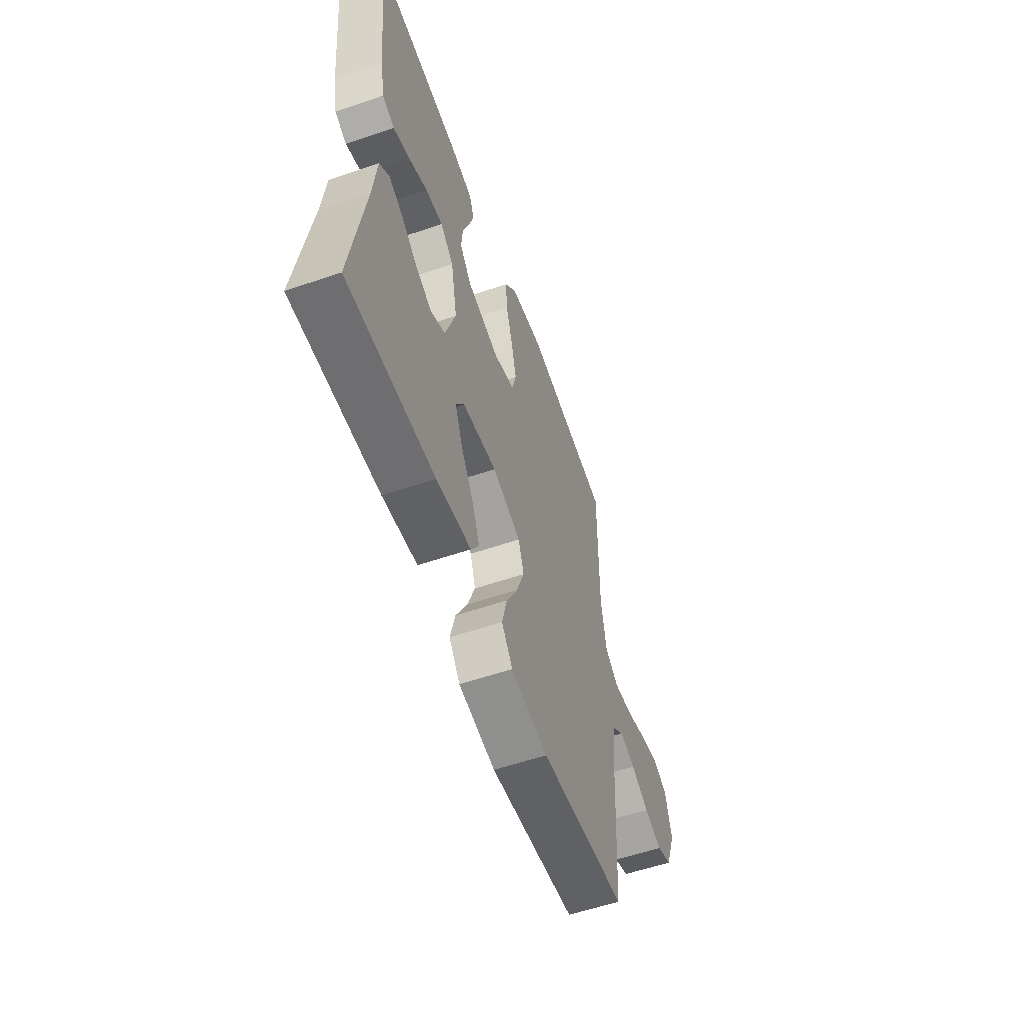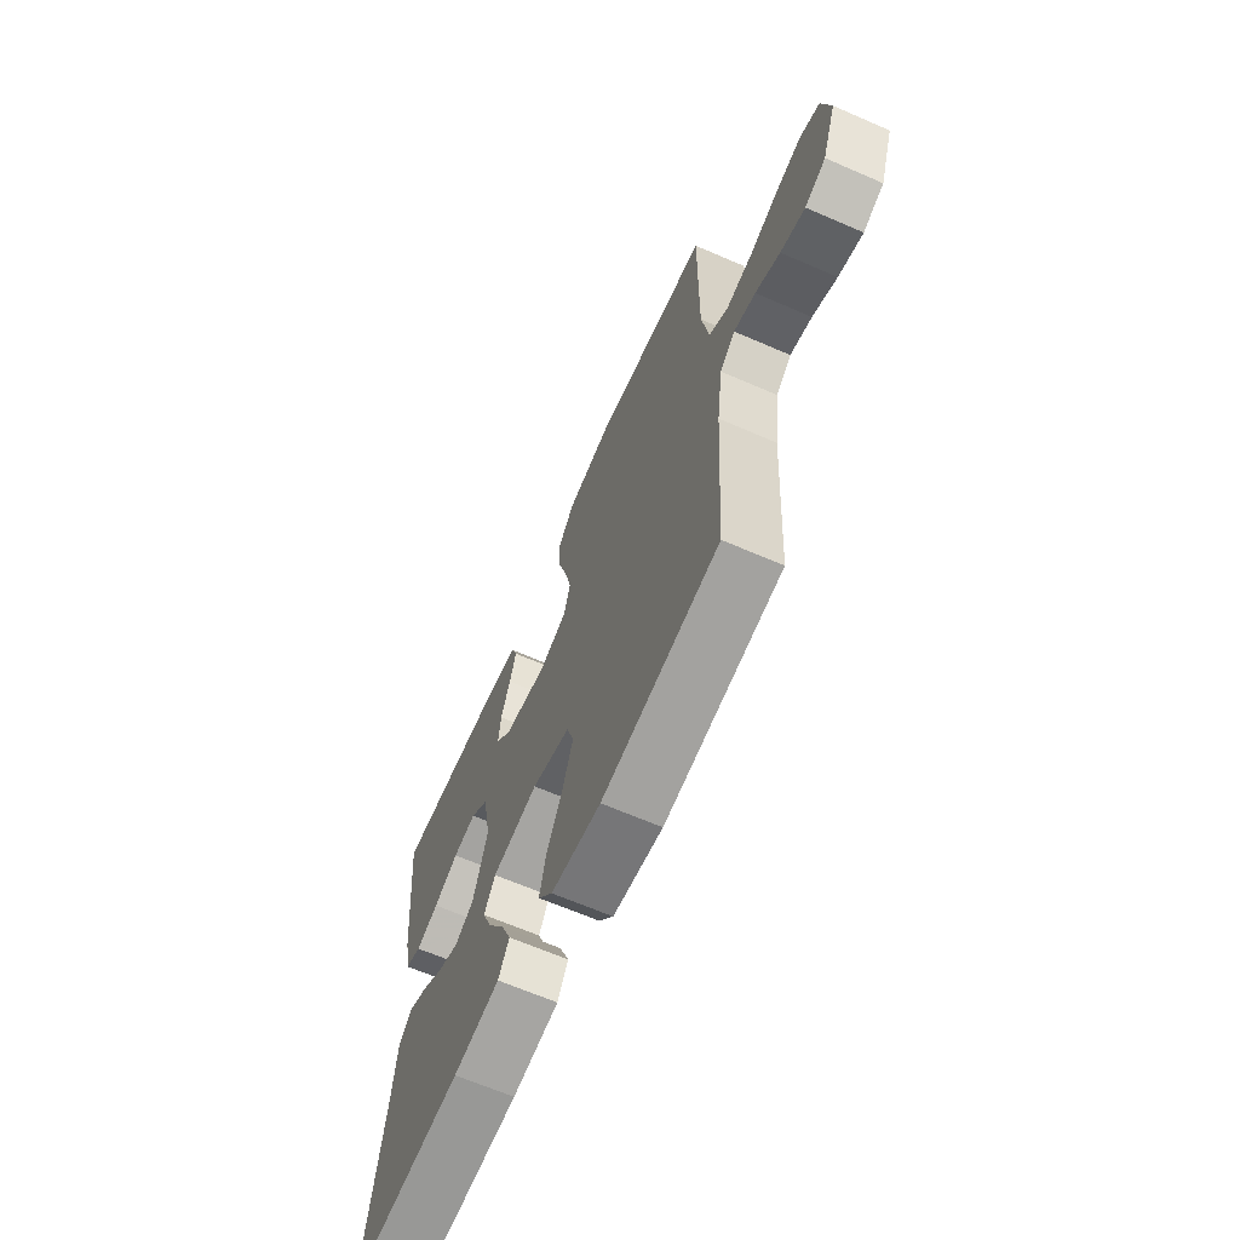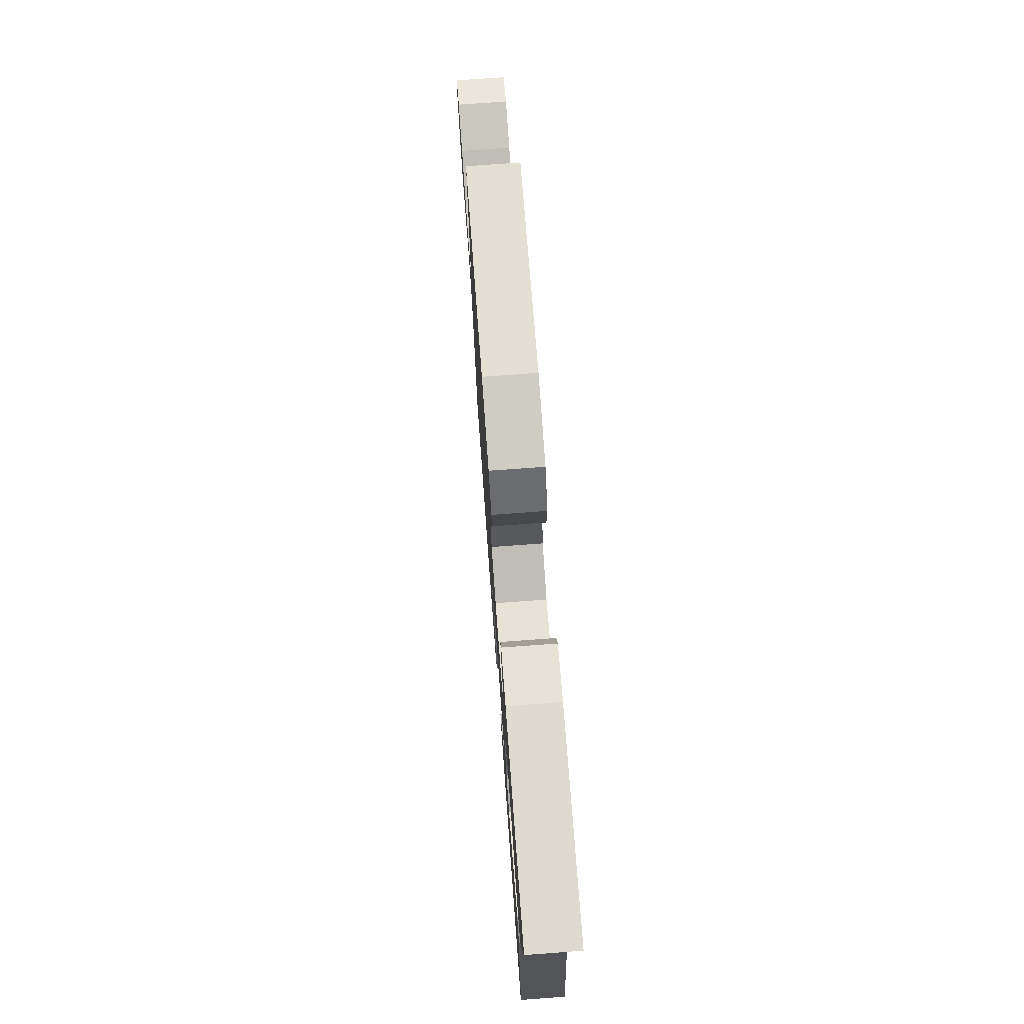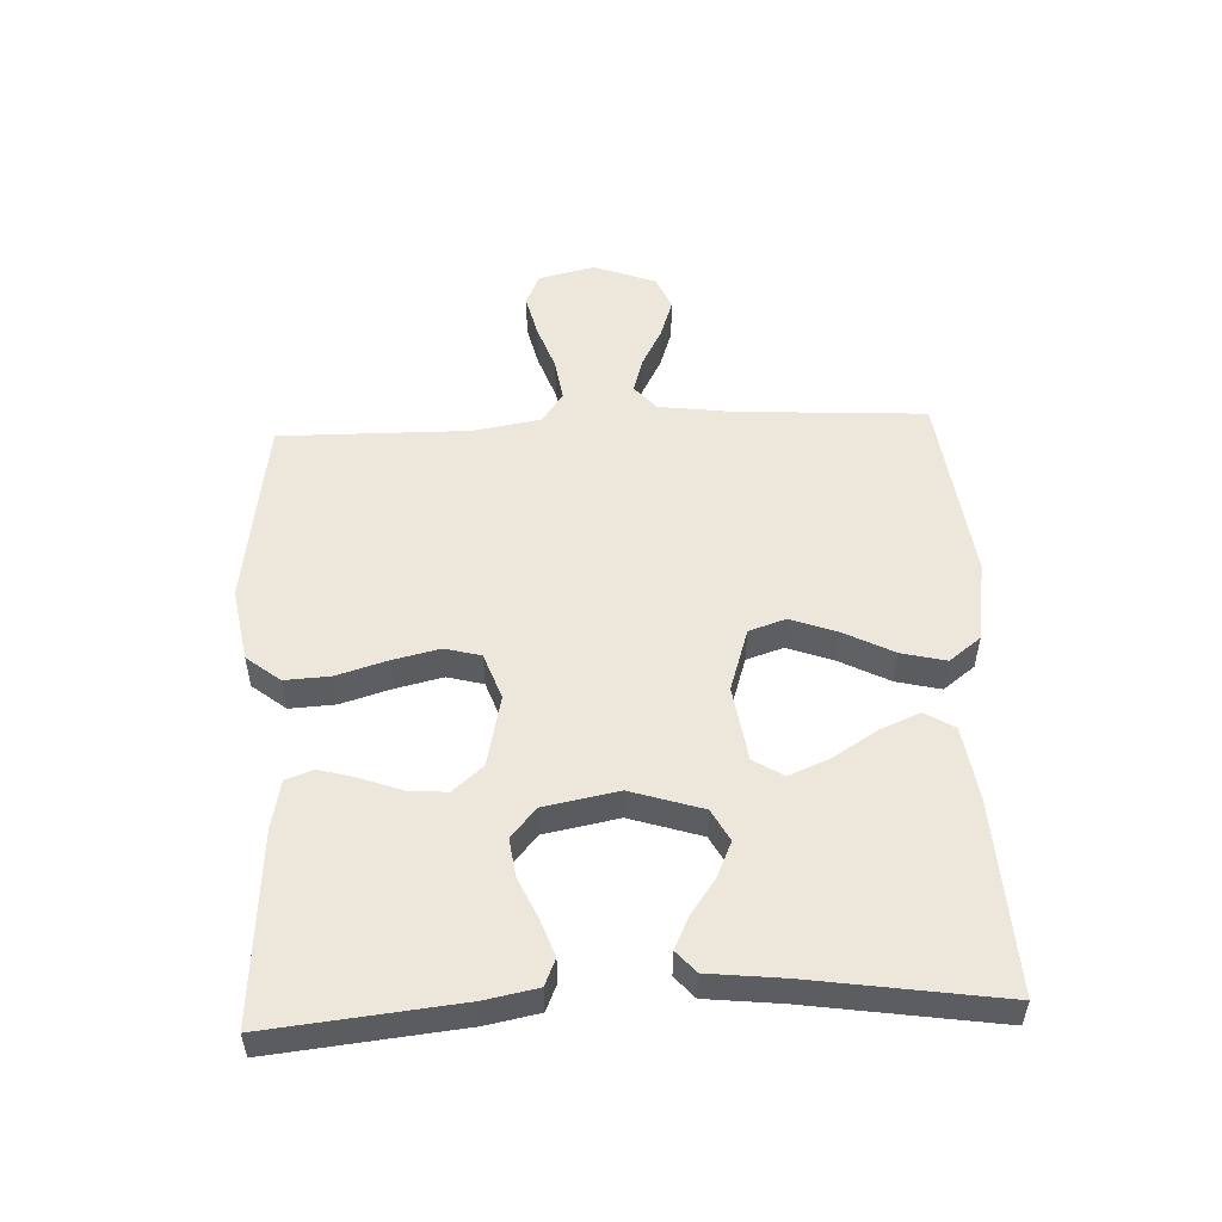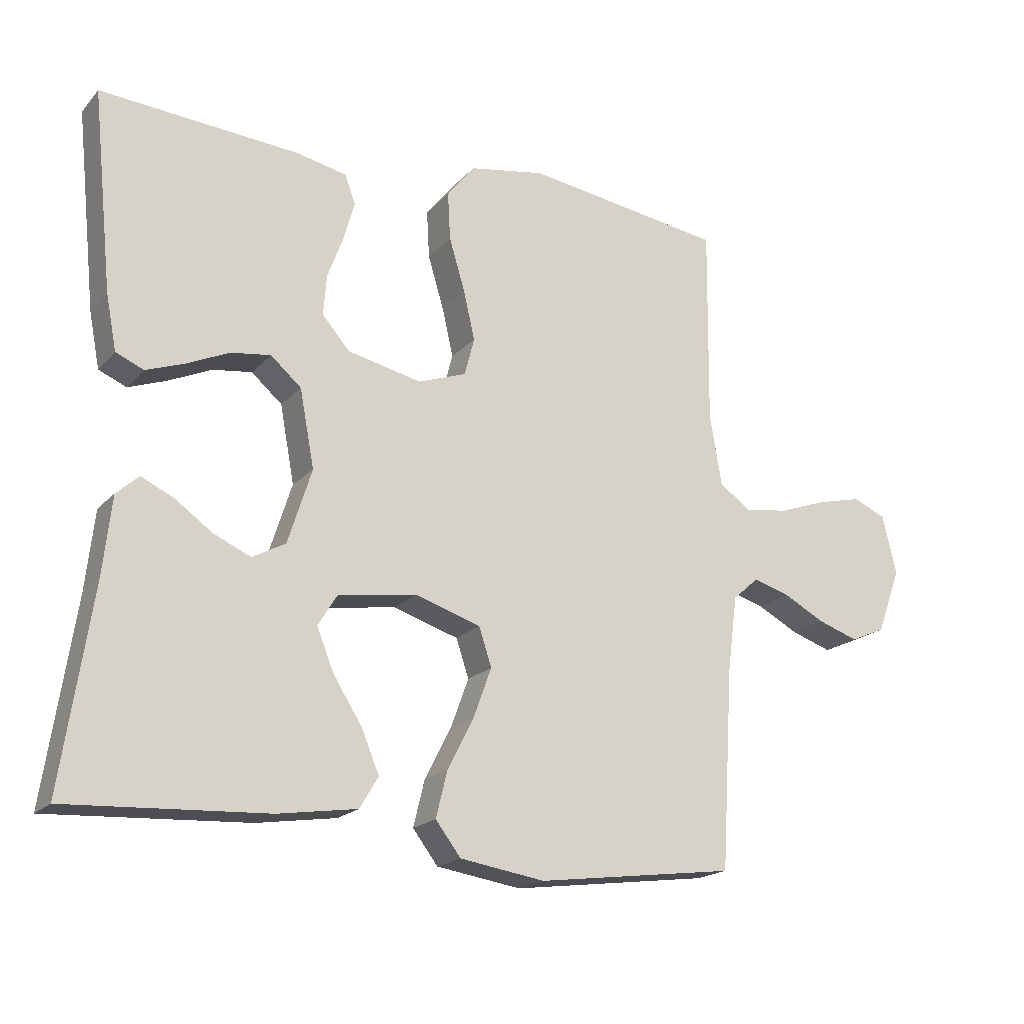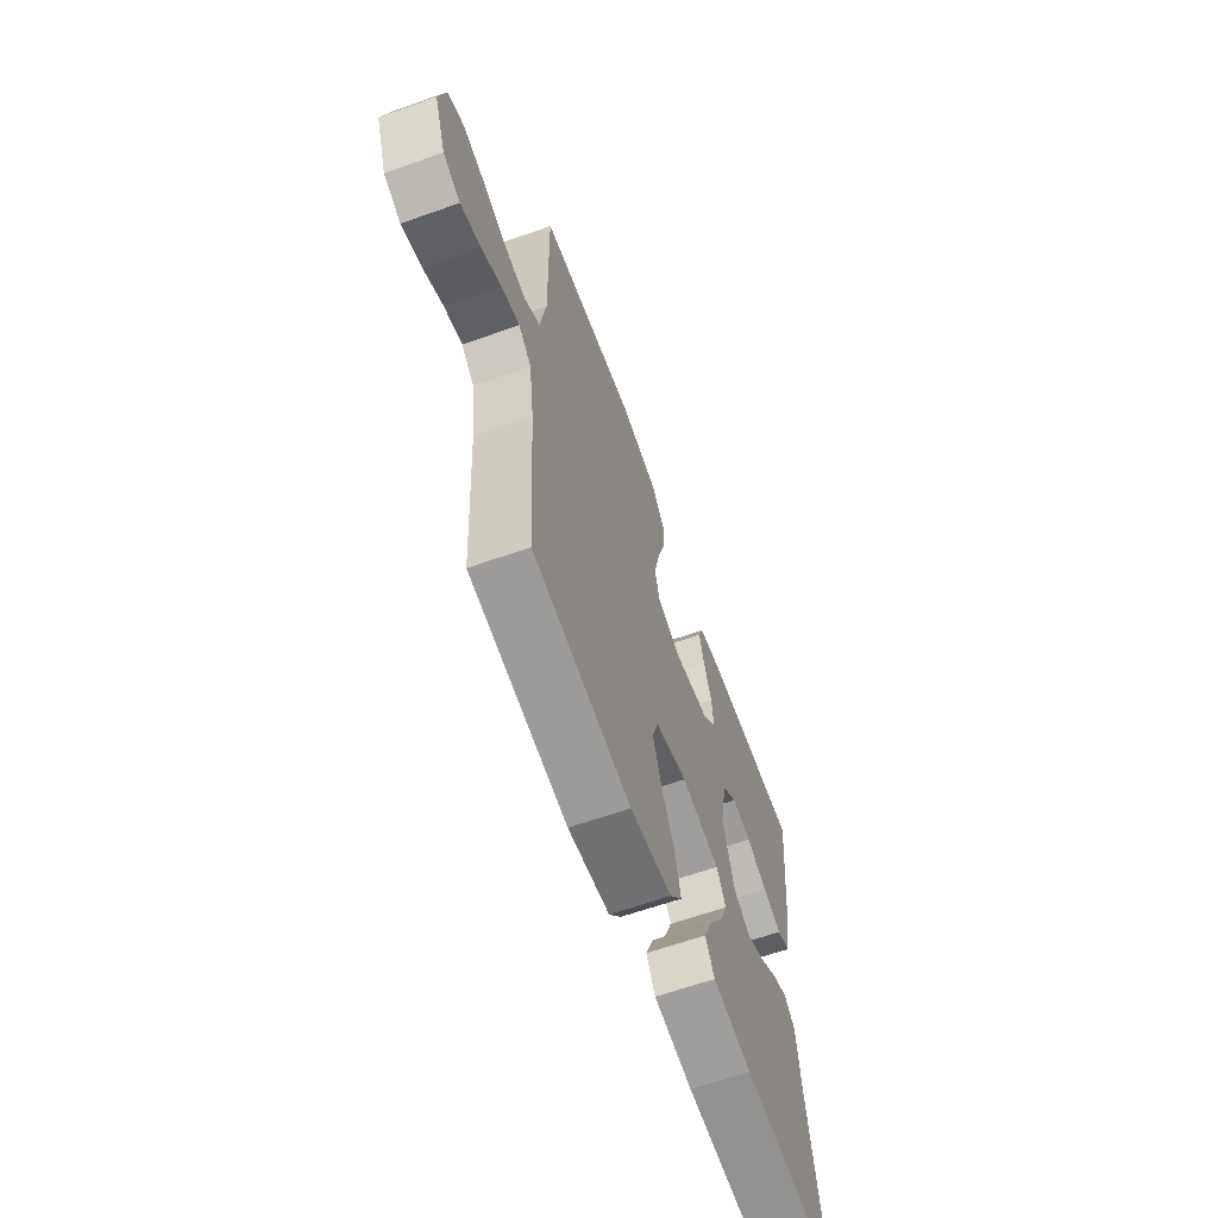
<metadata>
{"format":"obj","ext":"obj","renderer":"f3d","projection":"perspective","resolution":1024,"background":"white","views":[{"elev":-57.2,"azim":109.5,"up":"+Z"},{"elev":-65.5,"azim":-113.6,"up":"+Z"},{"elev":75.0,"azim":85.8,"up":"+Z"},{"elev":53.0,"azim":87.4,"up":"+Y"},{"elev":-18.9,"azim":151.6,"up":"+Z"},{"elev":-63.3,"azim":-70.3,"up":"+Z"}]}
</metadata>
<code>
v -0.5 0.07 -0.5
v -0.518 0.07 -0.2
v -0.533 0.07 -0.085
v -0.572 0.07 -0.051
v -0.627 0.07 -0.067
v -0.689 0.07 -0.1
v -0.751 0.07 -0.121
v -0.804 0.07 -0.098
v -0.84 0.07 0
v -0.819 0.07 0.089
v -0.769 0.07 0.111
v -0.702 0.07 0.095
v -0.629 0.07 0.069
v -0.563 0.07 0.059
v -0.515 0.07 0.093
v -0.497 0.07 0.2
v -0.5 0.07 0.5
v -0.2 0.07 0.544
v -0.085 0.07 0.524
v -0.043 0.07 0.471
v -0.047 0.07 0.399
v -0.071 0.07 0.319
v -0.088 0.07 0.245
v -0.073 0.07 0.188
v 0 0.07 0.162
v 0.112 0.07 0.187
v 0.153 0.07 0.235
v 0.148 0.07 0.296
v 0.124 0.07 0.361
v 0.108 0.07 0.419
v 0.124 0.07 0.462
v 0.2 0.07 0.478
v 0.5 0.07 0.5
v 0.469 0.07 0.2
v 0.453 0.07 0.117
v 0.411 0.07 0.099
v 0.353 0.07 0.12
v 0.289 0.07 0.149
v 0.229 0.07 0.157
v 0.183 0.07 0.117
v 0.161 0.07 0
v 0.197 0.07 -0.113
v 0.247 0.07 -0.14
v 0.303 0.07 -0.115
v 0.359 0.07 -0.075
v 0.408 0.07 -0.052
v 0.442 0.07 -0.082
v 0.455 0.07 -0.2
v 0.5 0.07 -0.5
v 0.2 0.07 -0.484
v 0.08 0.07 -0.466
v 0.052 0.07 -0.419
v 0.078 0.07 -0.356
v 0.122 0.07 -0.286
v 0.148 0.07 -0.222
v 0.119 0.07 -0.175
v 0 0.07 -0.157
v -0.099 0.07 -0.189
v -0.118 0.07 -0.247
v -0.091 0.07 -0.321
v -0.051 0.07 -0.399
v -0.034 0.07 -0.469
v -0.072 0.07 -0.519
v -0.2 0.07 -0.539
v -0.5 0 -0.5
v -0.518 0 -0.2
v -0.533 0 -0.085
v -0.572 0 -0.051
v -0.627 0 -0.067
v -0.689 0 -0.1
v -0.751 0 -0.121
v -0.804 0 -0.098
v -0.84 0 0
v -0.819 0 0.089
v -0.769 0 0.111
v -0.702 0 0.095
v -0.629 0 0.069
v -0.563 0 0.059
v -0.515 0 0.093
v -0.497 0 0.2
v -0.5 0 0.5
v -0.2 0 0.544
v -0.085 0 0.524
v -0.043 0 0.471
v -0.047 0 0.399
v -0.071 0 0.319
v -0.088 0 0.245
v -0.073 0 0.188
v 0 0 0.162
v 0.112 0 0.187
v 0.153 0 0.235
v 0.148 0 0.296
v 0.124 0 0.361
v 0.108 0 0.419
v 0.124 0 0.462
v 0.2 0 0.478
v 0.5 0 0.5
v 0.469 0 0.2
v 0.453 0 0.117
v 0.411 0 0.099
v 0.353 0 0.12
v 0.289 0 0.149
v 0.229 0 0.157
v 0.183 0 0.117
v 0.161 0 0
v 0.197 0 -0.113
v 0.247 0 -0.14
v 0.303 0 -0.115
v 0.359 0 -0.075
v 0.408 0 -0.052
v 0.442 0 -0.082
v 0.455 0 -0.2
v 0.5 0 -0.5
v 0.2 0 -0.484
v 0.08 0 -0.466
v 0.052 0 -0.419
v 0.078 0 -0.356
v 0.122 0 -0.286
v 0.148 0 -0.222
v 0.119 0 -0.175
v 0 0 -0.157
v -0.099 0 -0.189
v -0.118 0 -0.247
v -0.091 0 -0.321
v -0.051 0 -0.399
v -0.034 0 -0.469
v -0.072 0 -0.519
v -0.2 0 -0.539
f 63 64 1 2
f 60 61 62 63
f 59 60 63 2
f 58 59 2 3
f 57 58 3 4
f 56 57 4
f 51 52 53 54
f 51 54 55
f 48 49 50 51
f 48 51 55
f 44 45 46 47
f 43 44 47 48
f 35 36 37 38
f 33 34 35 38
f 33 38 39
f 32 33 39 40
f 28 29 30 31
f 28 31 32 40
f 19 20 21 22
f 19 22 23
f 16 17 18 19
f 15 16 19 23
f 14 15 23 24
f 10 11 12 13
f 10 13 14
f 9 10 14
f 8 9 14
f 5 6 7 8
f 4 5 8 14
f 56 4 14 24
f 43 48 55 56
f 42 43 56
f 41 42 56 24
f 27 28 40
f 26 27 40 41
f 25 26 41
f 24 25 41
f 66 65 128 127
f 127 126 125 124
f 66 127 124 123
f 67 66 123 122
f 68 67 122 121
f 68 121 120
f 118 117 116 115
f 119 118 115
f 115 114 113 112
f 119 115 112
f 111 110 109 108
f 112 111 108 107
f 102 101 100 99
f 102 99 98 97
f 103 102 97
f 104 103 97 96
f 95 94 93 92
f 104 96 95 92
f 86 85 84 83
f 87 86 83
f 83 82 81 80
f 87 83 80 79
f 88 87 79 78
f 77 76 75 74
f 78 77 74
f 78 74 73
f 78 73 72
f 72 71 70 69
f 78 72 69 68
f 88 78 68 120
f 120 119 112 107
f 120 107 106
f 88 120 106 105
f 104 92 91
f 105 104 91 90
f 105 90 89
f 105 89 88
f 1 65 66 2
f 2 66 67 3
f 3 67 68 4
f 4 68 69 5
f 5 69 70 6
f 6 70 71 7
f 7 71 72 8
f 8 72 73 9
f 9 73 74 10
f 10 74 75 11
f 11 75 76 12
f 12 76 77 13
f 13 77 78 14
f 14 78 79 15
f 15 79 80 16
f 16 80 81 17
f 17 81 82 18
f 18 82 83 19
f 19 83 84 20
f 20 84 85 21
f 21 85 86 22
f 22 86 87 23
f 23 87 88 24
f 24 88 89 25
f 25 89 90 26
f 26 90 91 27
f 27 91 92 28
f 28 92 93 29
f 29 93 94 30
f 30 94 95 31
f 31 95 96 32
f 32 96 97 33
f 33 97 98 34
f 34 98 99 35
f 35 99 100 36
f 36 100 101 37
f 37 101 102 38
f 38 102 103 39
f 39 103 104 40
f 40 104 105 41
f 41 105 106 42
f 42 106 107 43
f 43 107 108 44
f 44 108 109 45
f 45 109 110 46
f 46 110 111 47
f 47 111 112 48
f 48 112 113 49
f 49 113 114 50
f 50 114 115 51
f 51 115 116 52
f 52 116 117 53
f 53 117 118 54
f 54 118 119 55
f 55 119 120 56
f 56 120 121 57
f 57 121 122 58
f 58 122 123 59
f 59 123 124 60
f 60 124 125 61
f 61 125 126 62
f 62 126 127 63
f 63 127 128 64
f 64 128 65 1

</code>
